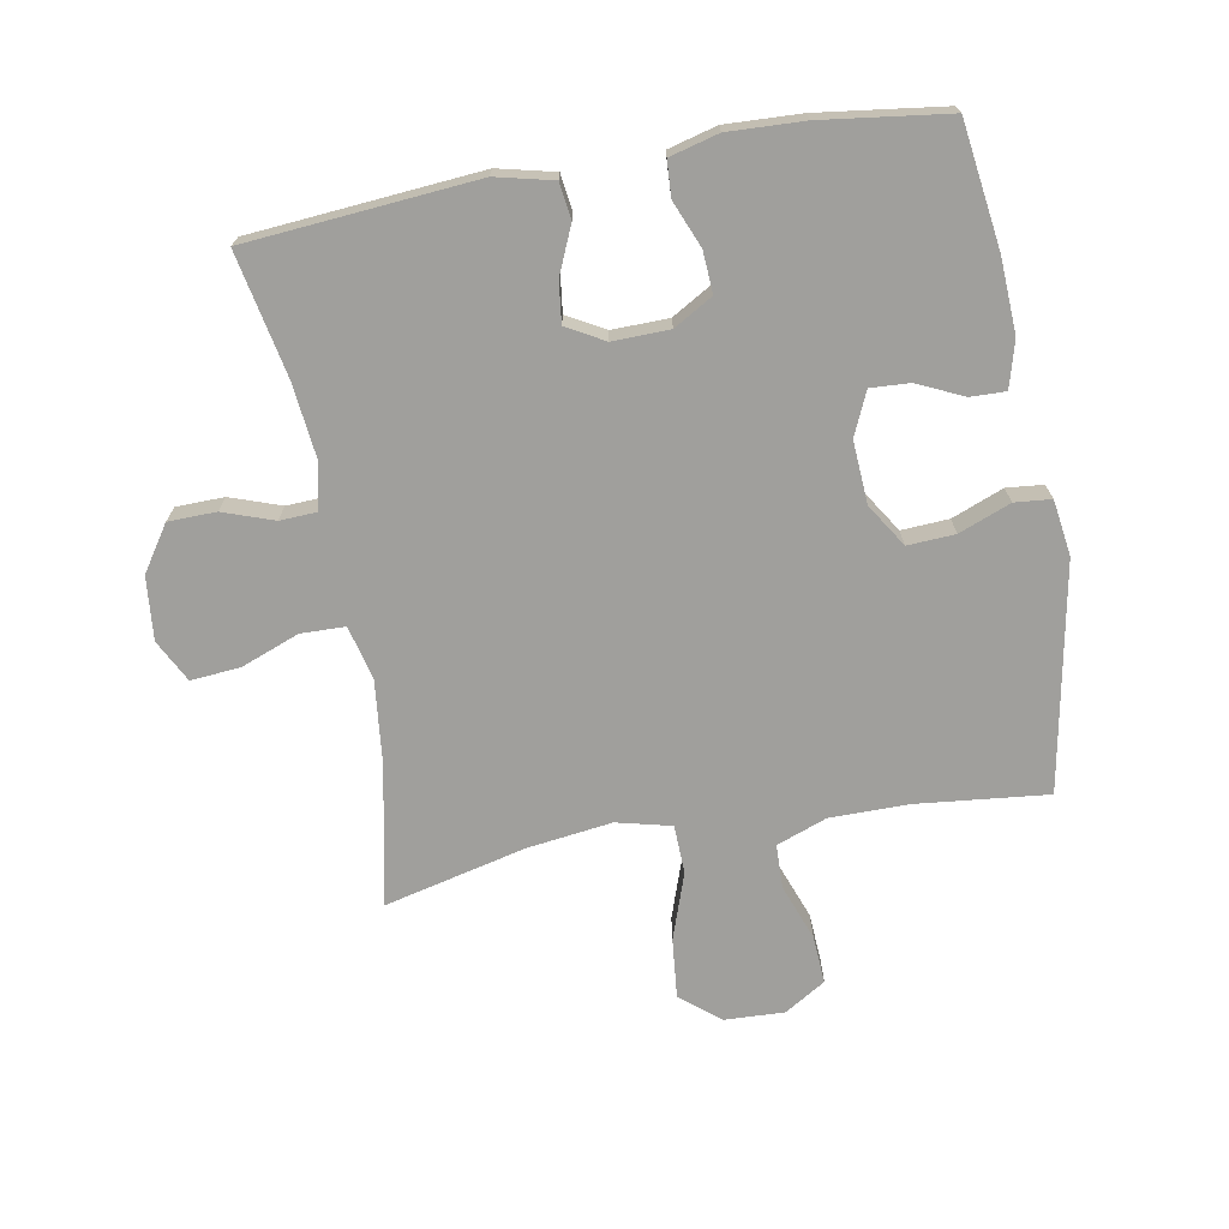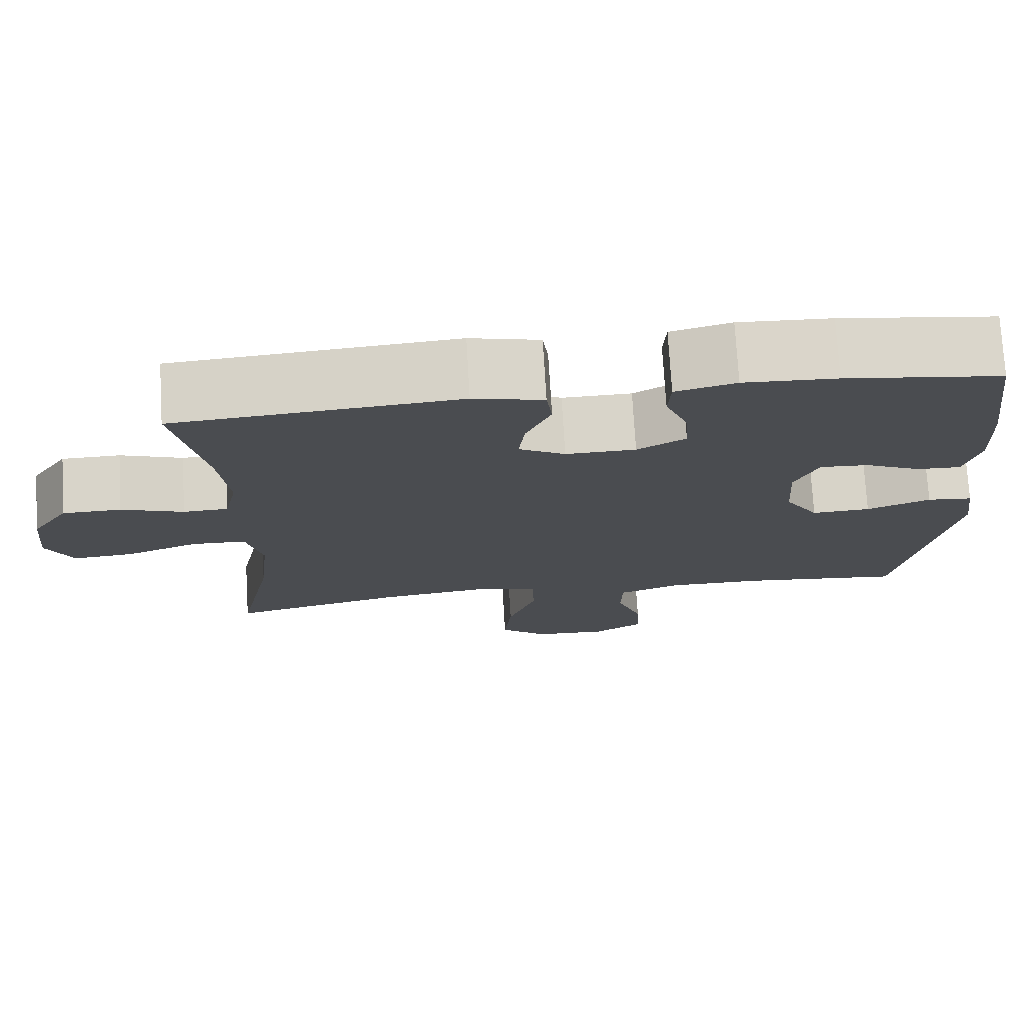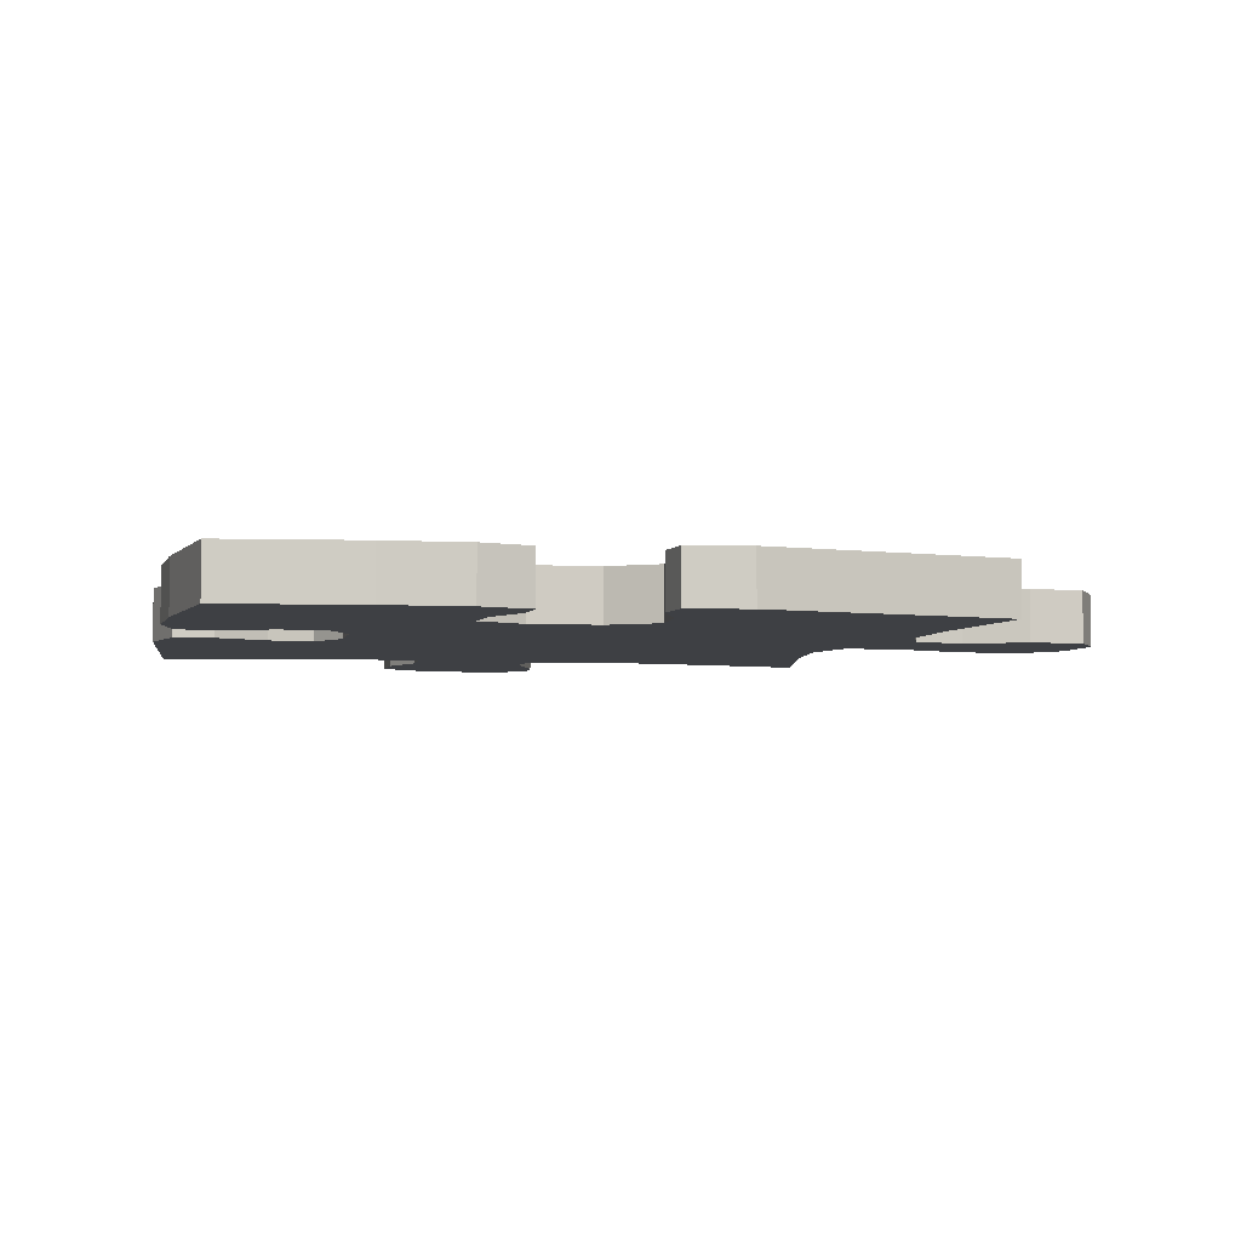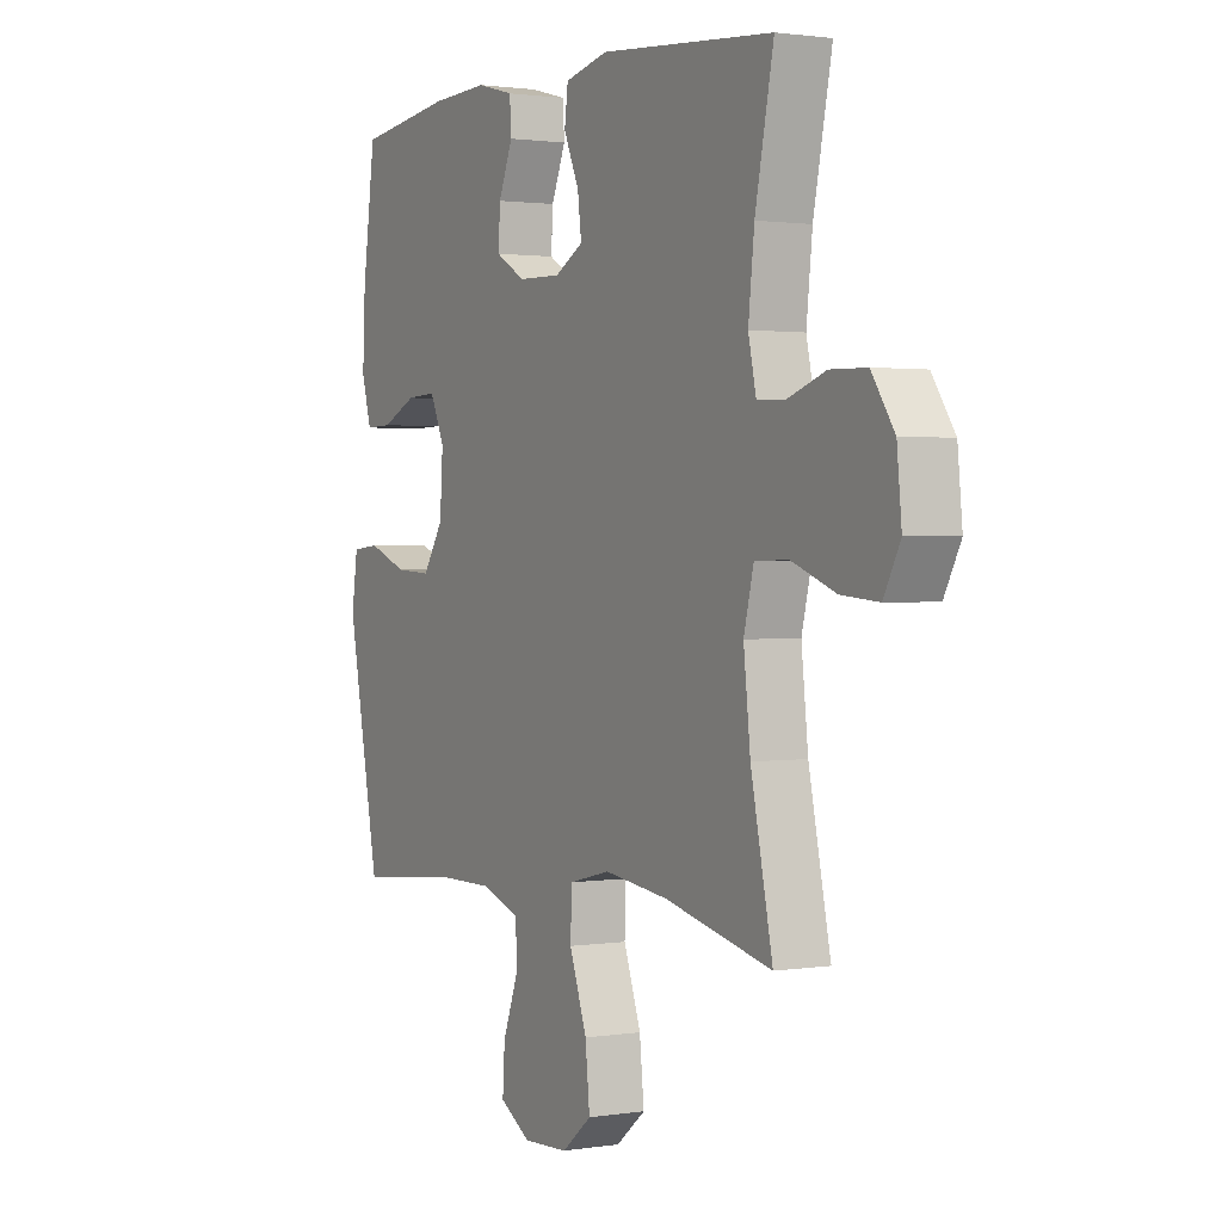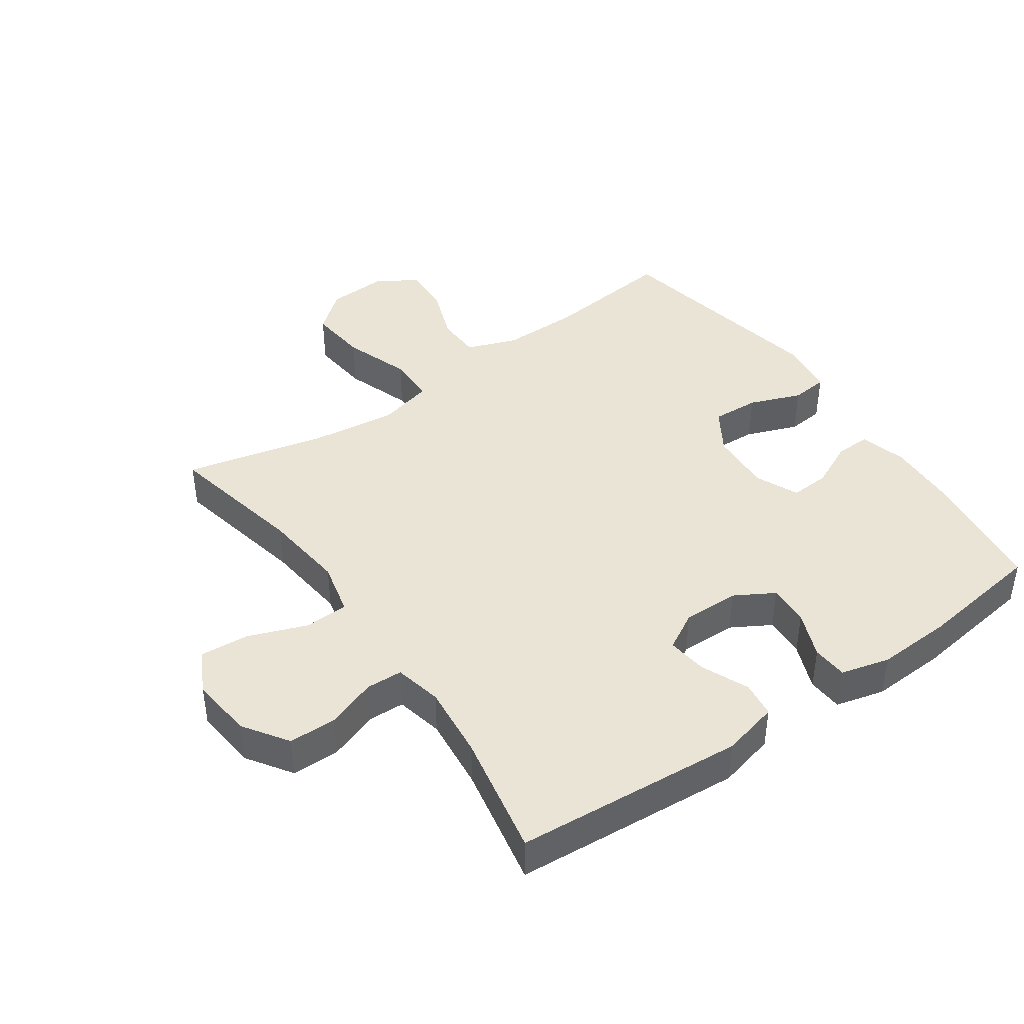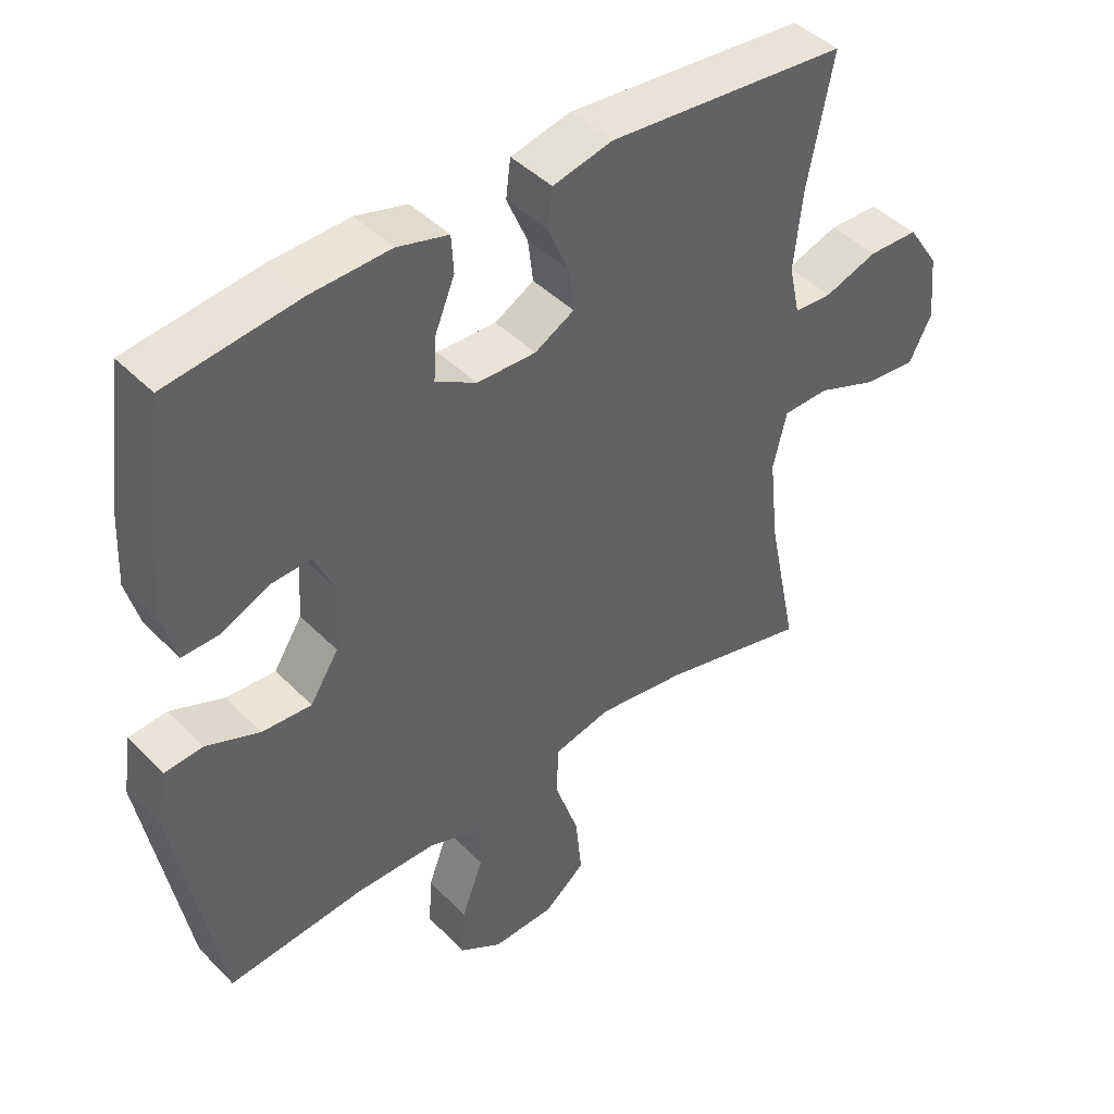
<metadata>
{"format":"obj","ext":"obj","renderer":"f3d","projection":"perspective","resolution":1024,"background":"white","views":[{"elev":-71.2,"azim":10.3,"up":"+Y"},{"elev":74.8,"azim":-3.4,"up":"+Z"},{"elev":-4.6,"azim":77.3,"up":"+Y"},{"elev":1.5,"azim":-119.7,"up":"+Z"},{"elev":42.6,"azim":-35.1,"up":"+Y"},{"elev":43.6,"azim":139.6,"up":"+Z"}]}
</metadata>
<code>
o path146
v 0.3164 0.0375 0.5573
v 0.1966 0.0375 0.5627
v 0.1188 0.0375 0.5423
v 0.1154 0.0375 0.4861
v 0.1454 0.0375 0.4123
v 0.1493 0.0375 0.3467
v 0.08711 0.0375 0.3105
v -0.002788 0.0375 0.3088
v -0.06254 0.0375 0.3421
v -0.05454 0.0375 0.4068
v -0.02231 0.0375 0.4811
v -0.02967 0.0375 0.5386
v -0.1202 0.0375 0.5602
v -0.485 0.0375 0.5304
v -0.446 0.0375 0.3344
v -0.4335 0.0375 0.2174
v -0.4499 0.0375 0.1419
v -0.5077 0.0375 0.1394
v -0.588 0.0375 0.1676
v -0.6638 0.0375 0.1662
v -0.7116 0.0375 0.09476
v -0.7214 0.0375 -0.00524
v -0.6868 0.0375 -0.07213
v -0.6083 0.0375 -0.06552
v -0.5156 0.0375 -0.0302
v -0.4456 0.0375 -0.03228
v -0.4249 0.0375 -0.1174
v -0.439 0.0375 -0.2496
v -0.485 0.0375 -0.4713
v -0.2597 0.0375 -0.4175
v -0.1254 0.0375 -0.4
v -0.03862 0.0375 -0.4214
v -0.03626 0.0375 -0.4985
v -0.07283 0.0375 -0.6036
v -0.08227 0.0375 -0.6977
v -0.01975 0.0375 -0.7489
v 0.07472 0.0375 -0.7531
v 0.1399 0.0375 -0.7132
v 0.1352 0.0375 -0.6365
v 0.1026 0.0375 -0.5485
v 0.1047 0.0375 -0.4788
v 0.1846 0.0375 -0.4491
v 0.3087 0.0375 -0.4492
v 0.5169 0.0375 -0.4713
v 0.5846 0.0375 -0.1126
v 0.5719 0.0375 -0.02451
v 0.5138 0.0375 -0.019
v 0.4319 0.0375 -0.05099
v 0.3566 0.0375 -0.05512
v 0.3135 0.0375 0.01275
v 0.3072 0.0375 0.1119
v 0.3377 0.0375 0.1803
v 0.4003 0.0375 0.1768
v 0.4728 0.0375 0.143
v 0.5288 0.0375 0.1413
v 0.5492 0.0375 0.2152
v 0.5437 0.0375 0.3325
v 0.5169 0.0375 0.5304
v 0.3164 -0.0375 0.5573
v 0.1966 -0.0375 0.5627
v 0.1188 -0.0375 0.5423
v 0.1154 -0.0375 0.4861
v 0.1454 -0.0375 0.4123
v 0.1493 -0.0375 0.3467
v 0.08711 -0.0375 0.3105
v -0.002788 -0.0375 0.3088
v -0.06254 -0.0375 0.3421
v -0.05454 -0.0375 0.4068
v -0.02231 -0.0375 0.4811
v -0.02967 -0.0375 0.5386
v -0.1202 -0.0375 0.5602
v -0.485 -0.0375 0.5304
v -0.446 -0.0375 0.3344
v -0.4335 -0.0375 0.2174
v -0.4499 -0.0375 0.1419
v -0.5077 -0.0375 0.1394
v -0.588 -0.0375 0.1676
v -0.6638 -0.0375 0.1662
v -0.7116 -0.0375 0.09476
v -0.7214 -0.0375 -0.00524
v -0.6868 -0.0375 -0.07213
v -0.6083 -0.0375 -0.06552
v -0.5156 -0.0375 -0.0302
v -0.4456 -0.0375 -0.03228
v -0.4249 -0.0375 -0.1174
v -0.439 -0.0375 -0.2496
v -0.485 -0.0375 -0.4713
v -0.2597 -0.0375 -0.4175
v -0.1254 -0.0375 -0.4
v -0.03862 -0.0375 -0.4214
v -0.03626 -0.0375 -0.4985
v -0.07283 -0.0375 -0.6036
v -0.08227 -0.0375 -0.6977
v -0.01975 -0.0375 -0.7489
v 0.07472 -0.0375 -0.7531
v 0.1399 -0.0375 -0.7132
v 0.1352 -0.0375 -0.6365
v 0.1026 -0.0375 -0.5485
v 0.1047 -0.0375 -0.4788
v 0.1846 -0.0375 -0.4491
v 0.3087 -0.0375 -0.4492
v 0.5169 -0.0375 -0.4713
v 0.5846 -0.0375 -0.1126
v 0.5719 -0.0375 -0.02451
v 0.5138 -0.0375 -0.019
v 0.4319 -0.0375 -0.05099
v 0.3566 -0.0375 -0.05512
v 0.3135 -0.0375 0.01275
v 0.3072 -0.0375 0.1119
v 0.3377 -0.0375 0.1803
v 0.4003 -0.0375 0.1768
v 0.4728 -0.0375 0.143
v 0.5288 -0.0375 0.1413
v 0.5492 -0.0375 0.2152
v 0.5437 -0.0375 0.3325
v 0.5169 -0.0375 0.5304
v 0.3164 0.0375 0.5573
v 0.1966 0.0375 0.5627
v 0.1188 0.0375 0.5423
v 0.1188 0.0375 0.5423
v -0.02967 0.0375 0.5386
v -0.02967 0.0375 0.5386
v -0.1202 0.0375 0.5602
v 0.1154 0.0375 0.4861
v -0.02231 0.0375 0.4811
v 0.5169 0.0375 0.5304
v 0.5169 0.0375 0.5304
v -0.485 0.0375 0.5304
v -0.485 0.0375 0.5304
v 0.1454 0.0375 0.4123
v -0.05454 0.0375 0.4068
v -0.446 0.0375 0.3344
v 0.5437 0.0375 0.3325
v 0.1493 0.0375 0.3467
v 0.1493 0.0375 0.3467
v -0.06254 0.0375 0.3421
v -0.06254 0.0375 0.3421
v 0.08711 0.0375 0.3105
v -0.002788 0.0375 0.3088
v -0.4335 0.0375 0.2174
v 0.5492 0.0375 0.2152
v -0.4499 0.0375 0.1419
v -0.4499 0.0375 0.1419
v 0.5288 0.0375 0.1413
v 0.5288 0.0375 0.1413
v 0.3377 0.0375 0.1803
v 0.3377 0.0375 0.1803
v 0.4003 0.0375 0.1768
v 0.3072 0.0375 0.1119
v 0.4728 0.0375 0.143
v -0.5077 0.0375 0.1394
v -0.588 0.0375 0.1676
v -0.6638 0.0375 0.1662
v -0.7116 0.0375 0.09476
v 0.3135 0.0375 0.01275
v -0.7214 0.0375 -0.00524
v 0.3566 0.0375 -0.05512
v 0.3566 0.0375 -0.05512
v -0.6868 0.0375 -0.07213
v -0.6868 0.0375 -0.07213
v 0.5719 0.0375 -0.02451
v 0.5719 0.0375 -0.02451
v 0.5138 0.0375 -0.019
v 0.4319 0.0375 -0.05099
v 0.5846 0.0375 -0.1126
v -0.5156 0.0375 -0.0302
v -0.4456 0.0375 -0.03228
v -0.4456 0.0375 -0.03228
v -0.6083 0.0375 -0.06552
v -0.4249 0.0375 -0.1174
v -0.439 0.0375 -0.2496
v 0.5169 0.0375 -0.4713
v 0.5169 0.0375 -0.4713
v -0.1254 0.0375 -0.4
v -0.03862 0.0375 -0.4214
v -0.03862 0.0375 -0.4214
v -0.2597 0.0375 -0.4175
v 0.1846 0.0375 -0.4491
v 0.3087 0.0375 -0.4492
v -0.03626 0.0375 -0.4985
v -0.485 0.0375 -0.4713
v -0.485 0.0375 -0.4713
v 0.1047 0.0375 -0.4788
v 0.1047 0.0375 -0.4788
v 0.1026 0.0375 -0.5485
v -0.07283 0.0375 -0.6036
v 0.1352 0.0375 -0.6365
v -0.08227 0.0375 -0.6977
v 0.1399 0.0375 -0.7132
v 0.1399 0.0375 -0.7132
v -0.01975 0.0375 -0.7489
v 0.07472 0.0375 -0.7531
v 0.3164 -0.0375 0.5573
v 0.1966 -0.0375 0.5627
v 0.1188 -0.0375 0.5423
v 0.1188 -0.0375 0.5423
v -0.02967 -0.0375 0.5386
v -0.02967 -0.0375 0.5386
v -0.1202 -0.0375 0.5602
v 0.1154 -0.0375 0.4861
v -0.02231 -0.0375 0.4811
v 0.5169 -0.0375 0.5304
v 0.5169 -0.0375 0.5304
v -0.485 -0.0375 0.5304
v -0.485 -0.0375 0.5304
v 0.1454 -0.0375 0.4123
v -0.05454 -0.0375 0.4068
v -0.446 -0.0375 0.3344
v 0.5437 -0.0375 0.3325
v 0.1493 -0.0375 0.3467
v 0.1493 -0.0375 0.3467
v -0.06254 -0.0375 0.3421
v -0.06254 -0.0375 0.3421
v 0.08711 -0.0375 0.3105
v -0.002788 -0.0375 0.3088
v -0.4335 -0.0375 0.2174
v 0.5492 -0.0375 0.2152
v -0.4499 -0.0375 0.1419
v -0.4499 -0.0375 0.1419
v 0.5288 -0.0375 0.1413
v 0.5288 -0.0375 0.1413
v 0.3377 -0.0375 0.1803
v 0.3377 -0.0375 0.1803
v 0.4003 -0.0375 0.1768
v 0.3072 -0.0375 0.1119
v 0.4728 -0.0375 0.143
v -0.5077 -0.0375 0.1394
v -0.588 -0.0375 0.1676
v -0.6638 -0.0375 0.1662
v -0.7116 -0.0375 0.09476
v 0.3135 -0.0375 0.01275
v -0.7214 -0.0375 -0.00524
v 0.3566 -0.0375 -0.05512
v 0.3566 -0.0375 -0.05512
v -0.6868 -0.0375 -0.07213
v -0.6868 -0.0375 -0.07213
v 0.5719 -0.0375 -0.02451
v 0.5719 -0.0375 -0.02451
v 0.5138 -0.0375 -0.019
v 0.4319 -0.0375 -0.05099
v 0.5846 -0.0375 -0.1126
v -0.5156 -0.0375 -0.0302
v -0.4456 -0.0375 -0.03228
v -0.4456 -0.0375 -0.03228
v -0.6083 -0.0375 -0.06552
v -0.4249 -0.0375 -0.1174
v -0.439 -0.0375 -0.2496
v 0.5169 -0.0375 -0.4713
v 0.5169 -0.0375 -0.4713
v -0.1254 -0.0375 -0.4
v -0.03862 -0.0375 -0.4214
v -0.03862 -0.0375 -0.4214
v -0.2597 -0.0375 -0.4175
v 0.1846 -0.0375 -0.4491
v 0.3087 -0.0375 -0.4492
v -0.03626 -0.0375 -0.4985
v -0.485 -0.0375 -0.4713
v -0.485 -0.0375 -0.4713
v 0.1047 -0.0375 -0.4788
v 0.1047 -0.0375 -0.4788
v 0.1026 -0.0375 -0.5485
v -0.07283 -0.0375 -0.6036
v 0.1352 -0.0375 -0.6365
v -0.08227 -0.0375 -0.6977
v 0.1399 -0.0375 -0.7132
v 0.1399 -0.0375 -0.7132
v -0.01975 -0.0375 -0.7489
v 0.07472 -0.0375 -0.7531
f 253 247 257
f 250 215 246
f 245 230 232
f 245 232 235
f 241 240 255
f 254 233 251
f 233 255 240
f 262 263 261
f 212 207 208
f 255 233 254
f 251 231 250
f 230 228 229
f 250 246 253
f 225 222 210
f 222 193 210
f 253 246 247
f 256 259 251
f 265 263 268
f 267 263 262
f 251 233 231
f 206 194 200
f 209 193 222
f 240 241 239
f 243 218 227
f 250 231 215
f 215 212 218
f 243 215 218
f 224 226 217
f 243 227 242
f 217 226 220
f 224 209 222
f 231 225 214
f 237 239 241
f 208 199 204
f 209 224 217
f 241 255 248
f 200 194 195
f 262 261 256
f 259 254 251
f 214 225 210
f 210 193 206
f 228 242 227
f 228 230 245
f 208 207 199
f 264 267 262
f 216 212 208
f 246 215 243
f 268 263 267
f 215 231 214
f 199 207 201
f 206 193 194
f 193 209 202
f 199 201 197
f 242 228 245
f 261 259 256
f 218 212 216
f 1 2 60 59
f 2 120 196 60
f 122 13 71 198
f 3 4 62 61
f 11 12 70 69
f 127 1 59 203
f 13 129 205 71
f 4 5 63 62
f 10 11 69 68
f 14 15 73 72
f 57 58 116 115
f 5 135 211 63
f 137 10 68 213
f 6 7 65 64
f 8 9 67 66
f 15 16 74 73
f 56 57 115 114
f 7 8 66 65
f 16 143 219 74
f 145 56 114 221
f 147 53 111 223
f 51 52 110 109
f 54 55 113 112
f 53 54 112 111
f 18 19 77 76
f 19 20 78 77
f 20 21 79 78
f 17 18 76 75
f 50 51 109 108
f 21 22 80 79
f 158 50 108 234
f 22 160 236 80
f 162 47 105 238
f 47 48 106 105
f 45 46 104 103
f 25 168 244 83
f 24 25 83 82
f 23 24 82 81
f 26 27 85 84
f 48 49 107 106
f 27 28 86 85
f 173 45 103 249
f 31 176 252 89
f 30 31 89 88
f 42 43 101 100
f 32 33 91 90
f 182 30 88 258
f 28 29 87 86
f 184 42 100 260
f 43 44 102 101
f 40 41 99 98
f 33 34 92 91
f 39 40 98 97
f 34 35 93 92
f 190 39 97 266
f 35 36 94 93
f 37 38 96 95
f 36 37 95 94
f 177 181 171
f 174 170 139
f 169 156 154
f 169 159 156
f 165 179 164
f 178 175 157
f 157 164 179
f 186 185 187
f 136 132 131
f 179 178 157
f 175 174 155
f 154 153 152
f 174 177 170
f 149 134 146
f 146 134 117
f 177 171 170
f 180 175 183
f 189 192 187
f 191 186 187
f 175 155 157
f 130 124 118
f 133 146 117
f 164 163 165
f 167 151 142
f 174 139 155
f 139 142 136
f 167 142 139
f 148 141 150
f 167 166 151
f 141 144 150
f 148 146 133
f 155 138 149
f 161 165 163
f 132 128 123
f 133 141 148
f 165 172 179
f 124 119 118
f 186 180 185
f 183 175 178
f 138 134 149
f 134 130 117
f 152 151 166
f 152 169 154
f 132 123 131
f 188 186 191
f 140 132 136
f 170 167 139
f 192 191 187
f 139 138 155
f 123 125 131
f 130 118 117
f 117 126 133
f 123 121 125
f 166 169 152
f 185 180 183
f 142 140 136

</code>
